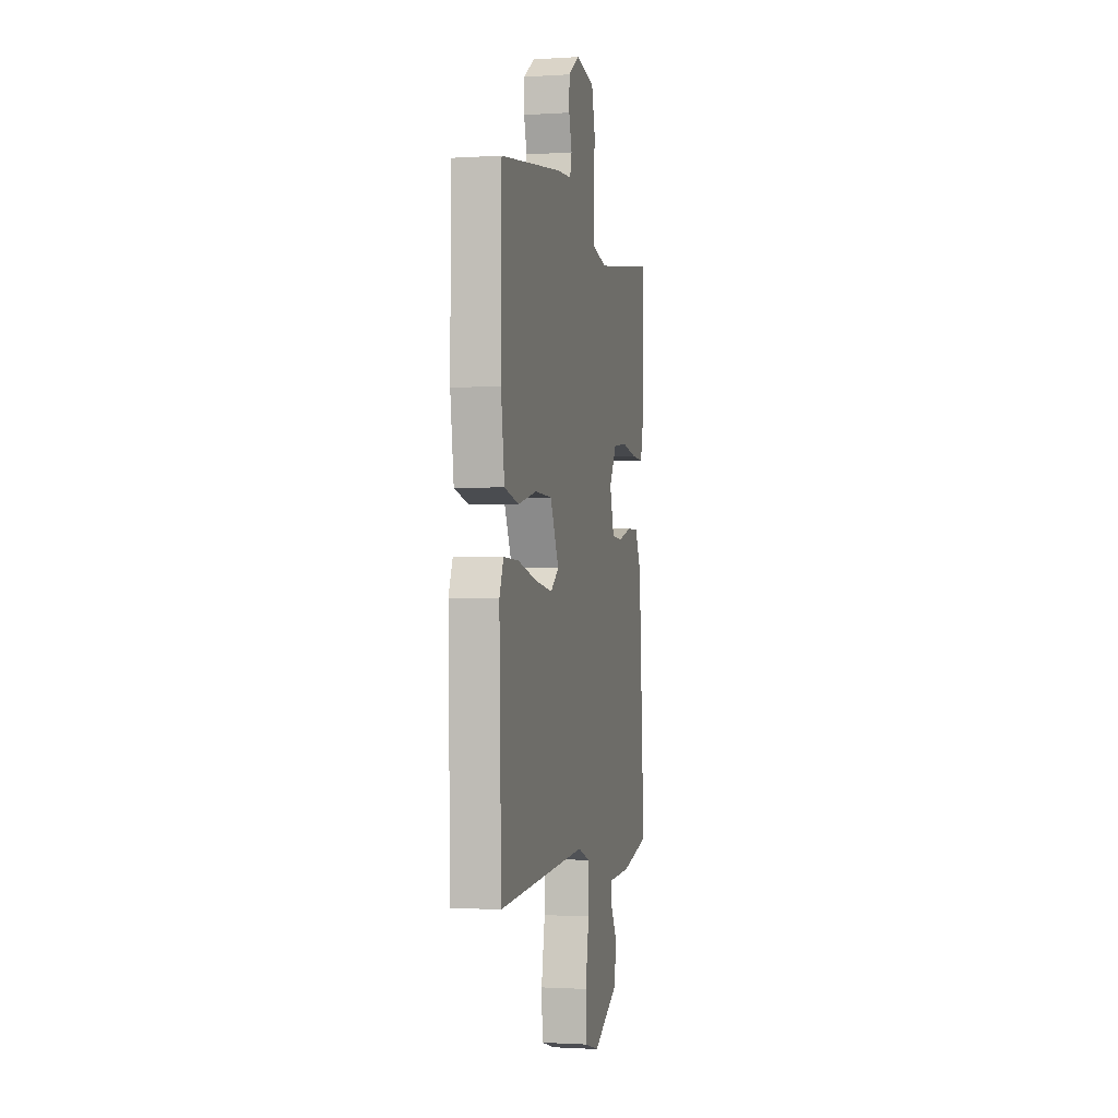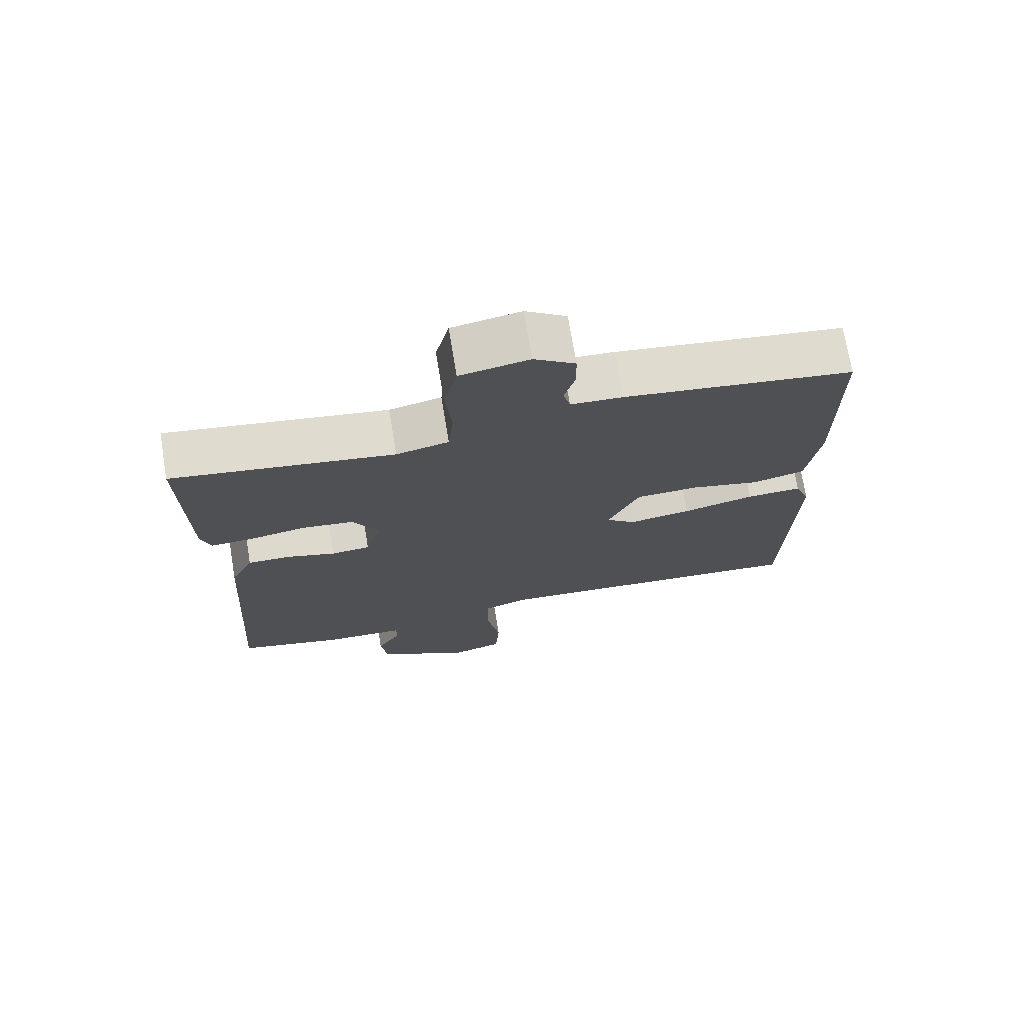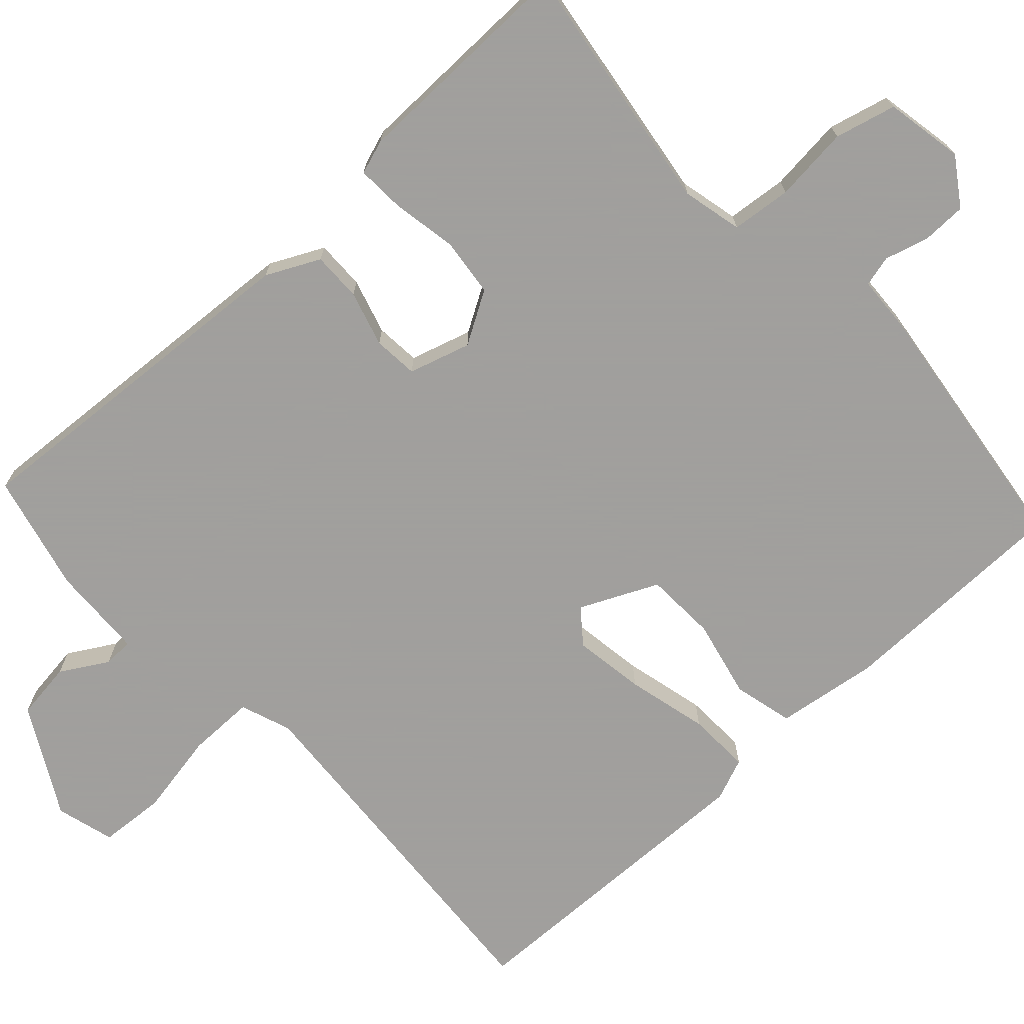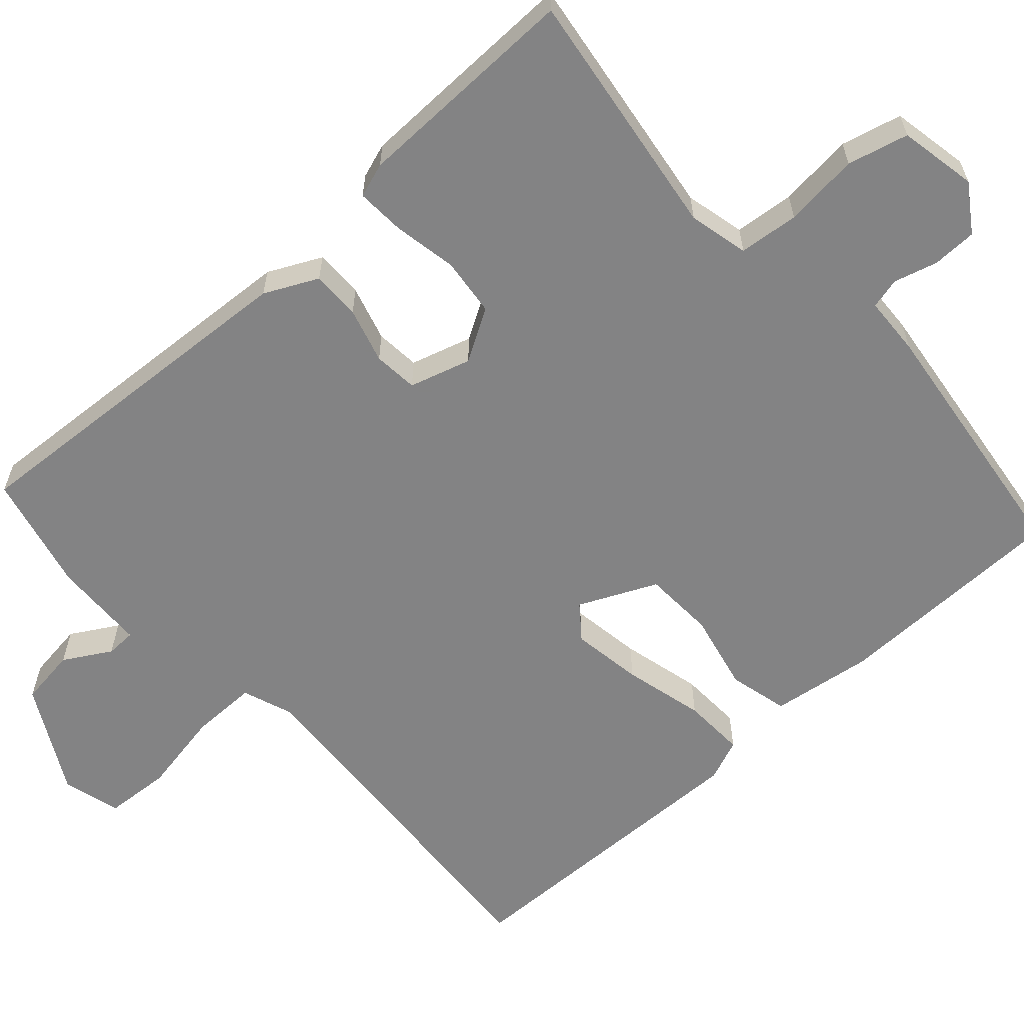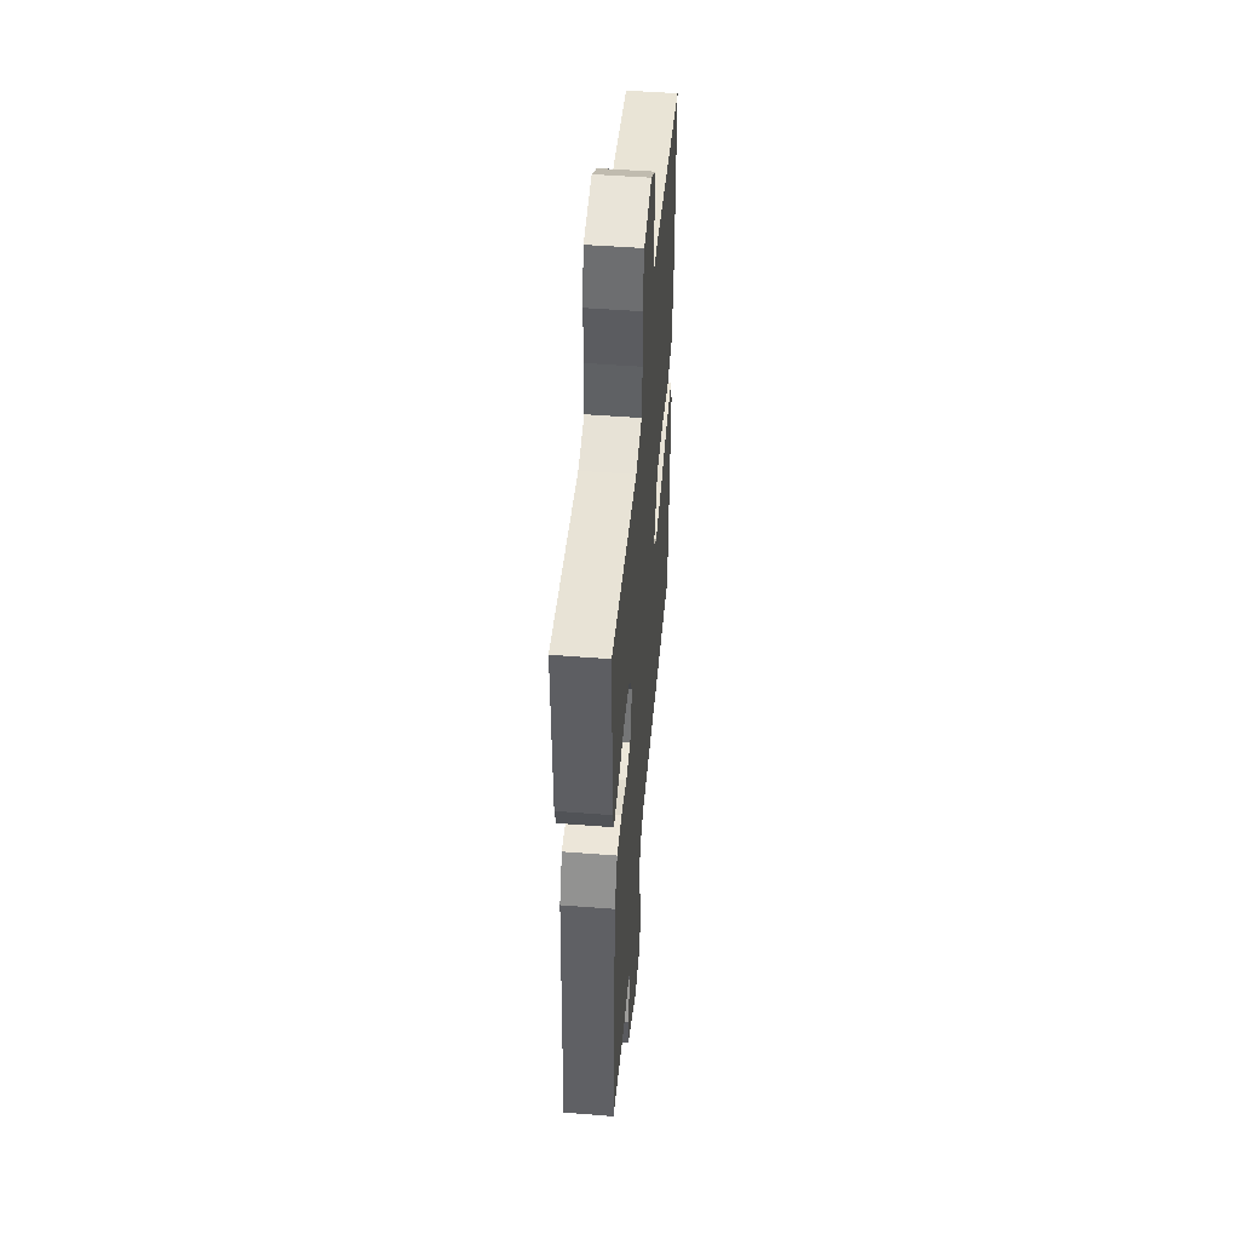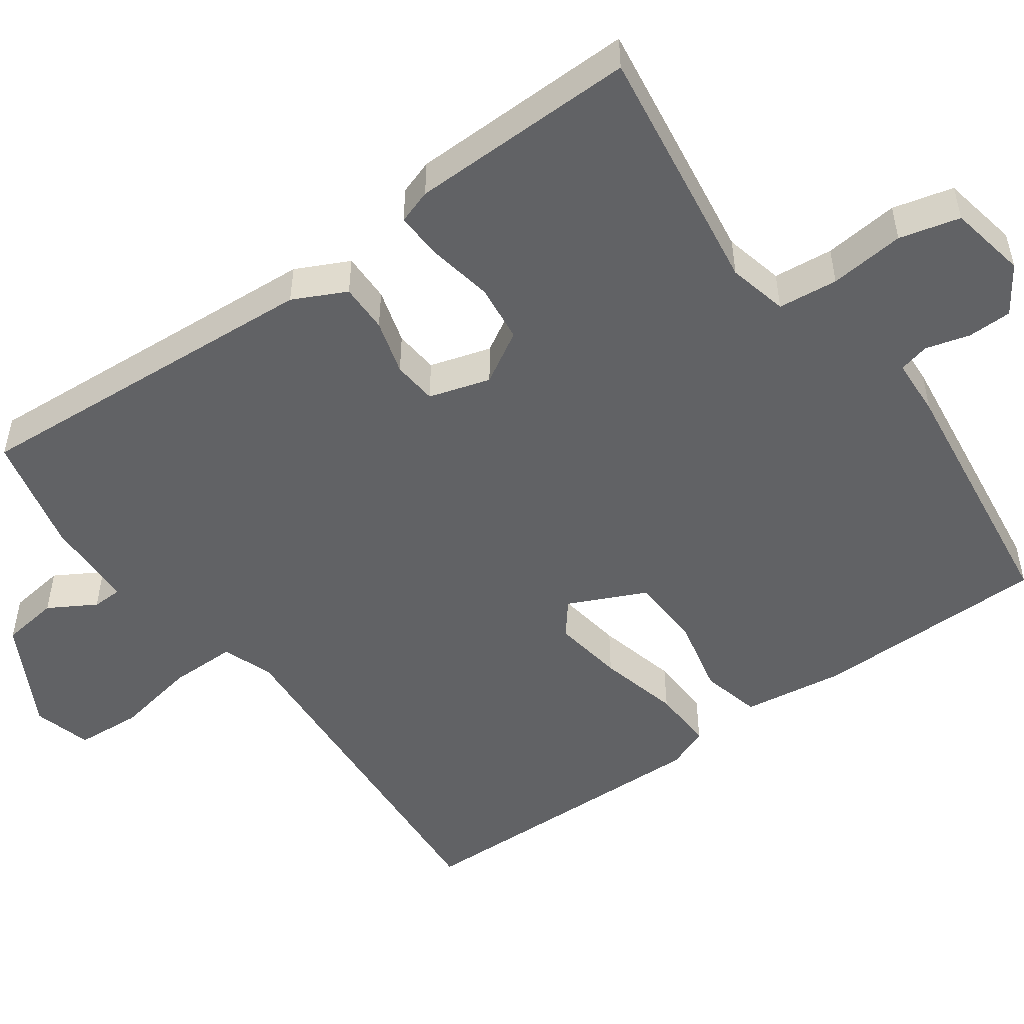
<metadata>
{"format":"obj","ext":"obj","renderer":"f3d","projection":"perspective","resolution":1024,"background":"white","views":[{"elev":-1.4,"azim":102.9,"up":"+Z"},{"elev":72.4,"azim":-9.4,"up":"+Z"},{"elev":-71.5,"azim":-47.3,"up":"+Y"},{"elev":-61.1,"azim":-47.7,"up":"+Y"},{"elev":49.4,"azim":-85.0,"up":"+Z"},{"elev":-50.6,"azim":-54.2,"up":"+Y"}]}
</metadata>
<code>
v 0.5 0.07 -0.5
v 0.019 0.07 -0.467
v -0.047 0.07 -0.491
v -0.047 0.07 -0.578
v -0.027 0.07 -0.687
v -0.033 0.07 -0.773
v -0.109 0.07 -0.794
v -0.249 0.07 -0.717
v -0.259 0.07 -0.642
v -0.223 0.07 -0.581
v -0.224 0.07 -0.542
v -0.346 0.07 -0.537
v -0.5 0.07 -0.5
v -0.469 0.07 -0.033
v -0.435 0.07 0.036
v -0.371 0.07 0.035
v -0.299 0.07 0.014
v -0.241 0.07 0.019
v -0.217 0.07 0.099
v -0.257 0.07 0.167
v -0.333 0.07 0.176
v -0.417 0.07 0.161
v -0.48 0.07 0.158
v -0.495 0.07 0.203
v -0.5 0.07 0.5
v -0.171 0.07 0.452
v -0.093 0.07 0.47
v -0.085 0.07 0.548
v -0.095 0.07 0.646
v -0.075 0.07 0.725
v 0.027 0.07 0.744
v 0.088 0.07 0.703
v 0.089 0.07 0.645
v 0.073 0.07 0.588
v 0.083 0.07 0.548
v 0.16 0.07 0.544
v 0.5 0.07 0.5
v 0.503 0.07 0.192
v 0.484 0.07 0.059
v 0.406 0.07 0.04
v 0.304 0.07 0.063
v 0.211 0.07 0.059
v 0.164 0.07 -0.042
v 0.208 0.07 -0.077
v 0.301 0.07 -0.063
v 0.407 0.07 -0.037
v 0.489 0.07 -0.034
v 0.511 0.07 -0.089
v 0.5 0 -0.5
v 0.019 0 -0.467
v -0.047 0 -0.491
v -0.047 0 -0.578
v -0.027 0 -0.687
v -0.033 0 -0.773
v -0.109 0 -0.794
v -0.249 0 -0.717
v -0.259 0 -0.642
v -0.223 0 -0.581
v -0.224 0 -0.542
v -0.346 0 -0.537
v -0.5 0 -0.5
v -0.469 0 -0.033
v -0.435 0 0.036
v -0.371 0 0.035
v -0.299 0 0.014
v -0.241 0 0.019
v -0.217 0 0.099
v -0.257 0 0.167
v -0.333 0 0.176
v -0.417 0 0.161
v -0.48 0 0.158
v -0.495 0 0.203
v -0.5 0 0.5
v -0.171 0 0.452
v -0.093 0 0.47
v -0.085 0 0.548
v -0.095 0 0.646
v -0.075 0 0.725
v 0.027 0 0.744
v 0.088 0 0.703
v 0.089 0 0.645
v 0.073 0 0.588
v 0.083 0 0.548
v 0.16 0 0.544
v 0.5 0 0.5
v 0.503 0 0.192
v 0.484 0 0.059
v 0.406 0 0.04
v 0.304 0 0.063
v 0.211 0 0.059
v 0.164 0 -0.042
v 0.208 0 -0.077
v 0.301 0 -0.063
v 0.407 0 -0.037
v 0.489 0 -0.034
v 0.511 0 -0.089
f 48 1 2
f 47 48 2
f 46 47 2
f 45 46 2
f 44 45 2 3
f 43 44 3
f 42 43 3
f 39 40 41
f 38 39 41
f 37 38 41
f 36 37 41
f 35 36 41
f 35 41 42
f 32 33 34
f 31 32 34
f 30 31 34
f 29 30 34
f 28 29 34
f 27 28 34 35
f 24 25 26
f 23 24 26
f 22 23 26
f 21 22 26
f 20 21 26 27
f 27 35 42
f 20 27 42
f 19 20 42
f 15 16 17
f 14 15 17
f 13 14 17
f 12 13 17
f 11 12 17
f 11 17 18
f 8 9 10
f 7 8 10
f 6 7 10
f 5 6 10
f 4 5 10
f 3 4 10 11
f 18 19 42
f 11 18 42
f 3 11 42
f 50 49 96
f 50 96 95
f 50 95 94
f 50 94 93
f 51 50 93 92
f 51 92 91
f 51 91 90
f 89 88 87
f 89 87 86
f 89 86 85
f 89 85 84
f 89 84 83
f 90 89 83
f 82 81 80
f 82 80 79
f 82 79 78
f 82 78 77
f 82 77 76
f 83 82 76 75
f 74 73 72
f 74 72 71
f 74 71 70
f 74 70 69
f 75 74 69 68
f 90 83 75
f 90 75 68
f 90 68 67
f 65 64 63
f 65 63 62
f 65 62 61
f 65 61 60
f 65 60 59
f 66 65 59
f 58 57 56
f 58 56 55
f 58 55 54
f 58 54 53
f 58 53 52
f 59 58 52 51
f 90 67 66
f 90 66 59
f 90 59 51
f 1 49 50 2
f 2 50 51 3
f 3 51 52 4
f 4 52 53 5
f 5 53 54 6
f 6 54 55 7
f 7 55 56 8
f 8 56 57 9
f 9 57 58 10
f 10 58 59 11
f 11 59 60 12
f 12 60 61 13
f 13 61 62 14
f 14 62 63 15
f 15 63 64 16
f 16 64 65 17
f 17 65 66 18
f 18 66 67 19
f 19 67 68 20
f 20 68 69 21
f 21 69 70 22
f 22 70 71 23
f 23 71 72 24
f 24 72 73 25
f 25 73 74 26
f 26 74 75 27
f 27 75 76 28
f 28 76 77 29
f 29 77 78 30
f 30 78 79 31
f 31 79 80 32
f 32 80 81 33
f 33 81 82 34
f 34 82 83 35
f 35 83 84 36
f 36 84 85 37
f 37 85 86 38
f 38 86 87 39
f 39 87 88 40
f 40 88 89 41
f 41 89 90 42
f 42 90 91 43
f 43 91 92 44
f 44 92 93 45
f 45 93 94 46
f 46 94 95 47
f 47 95 96 48
f 48 96 49 1

</code>
